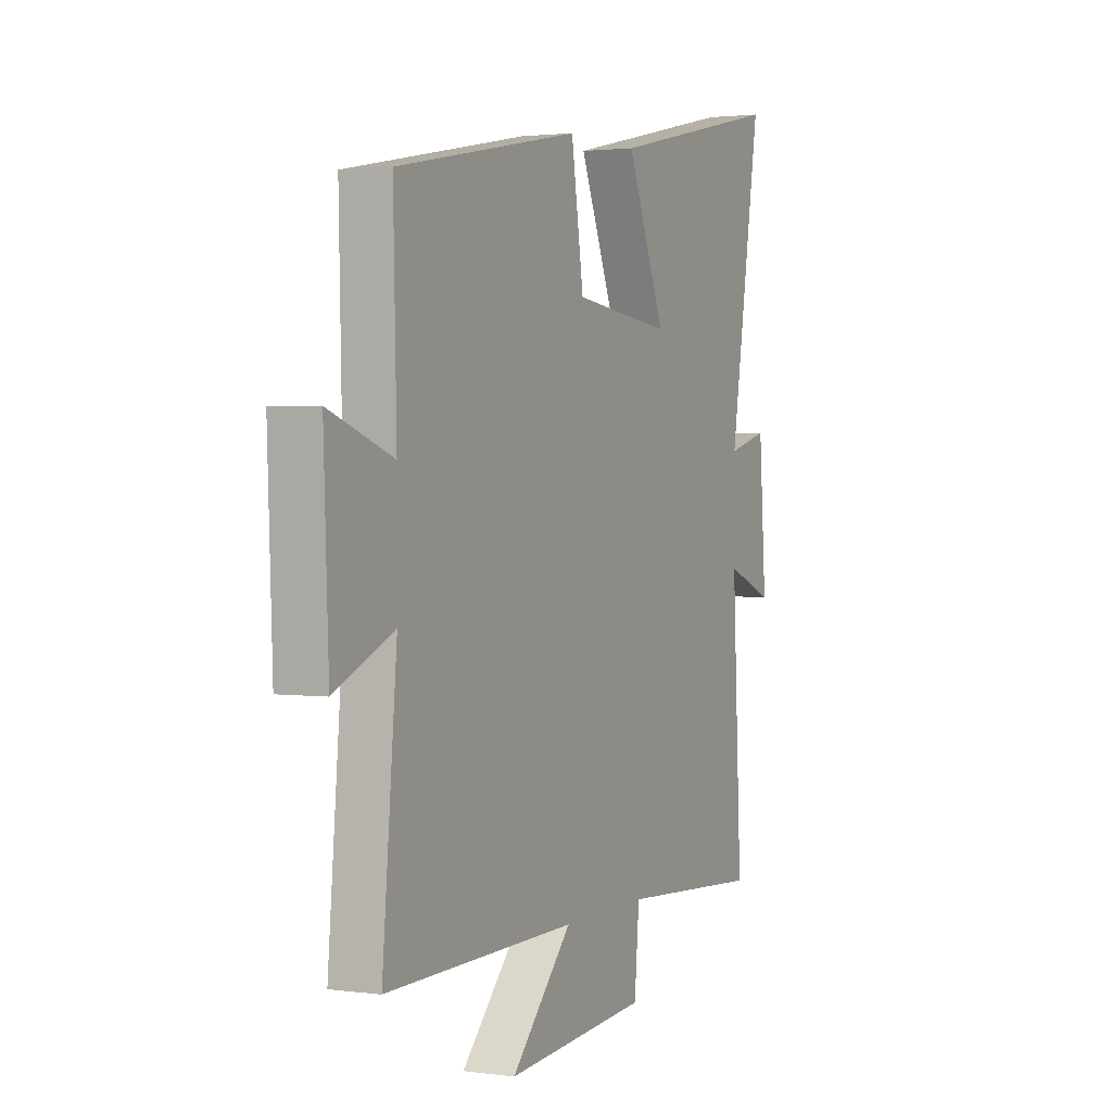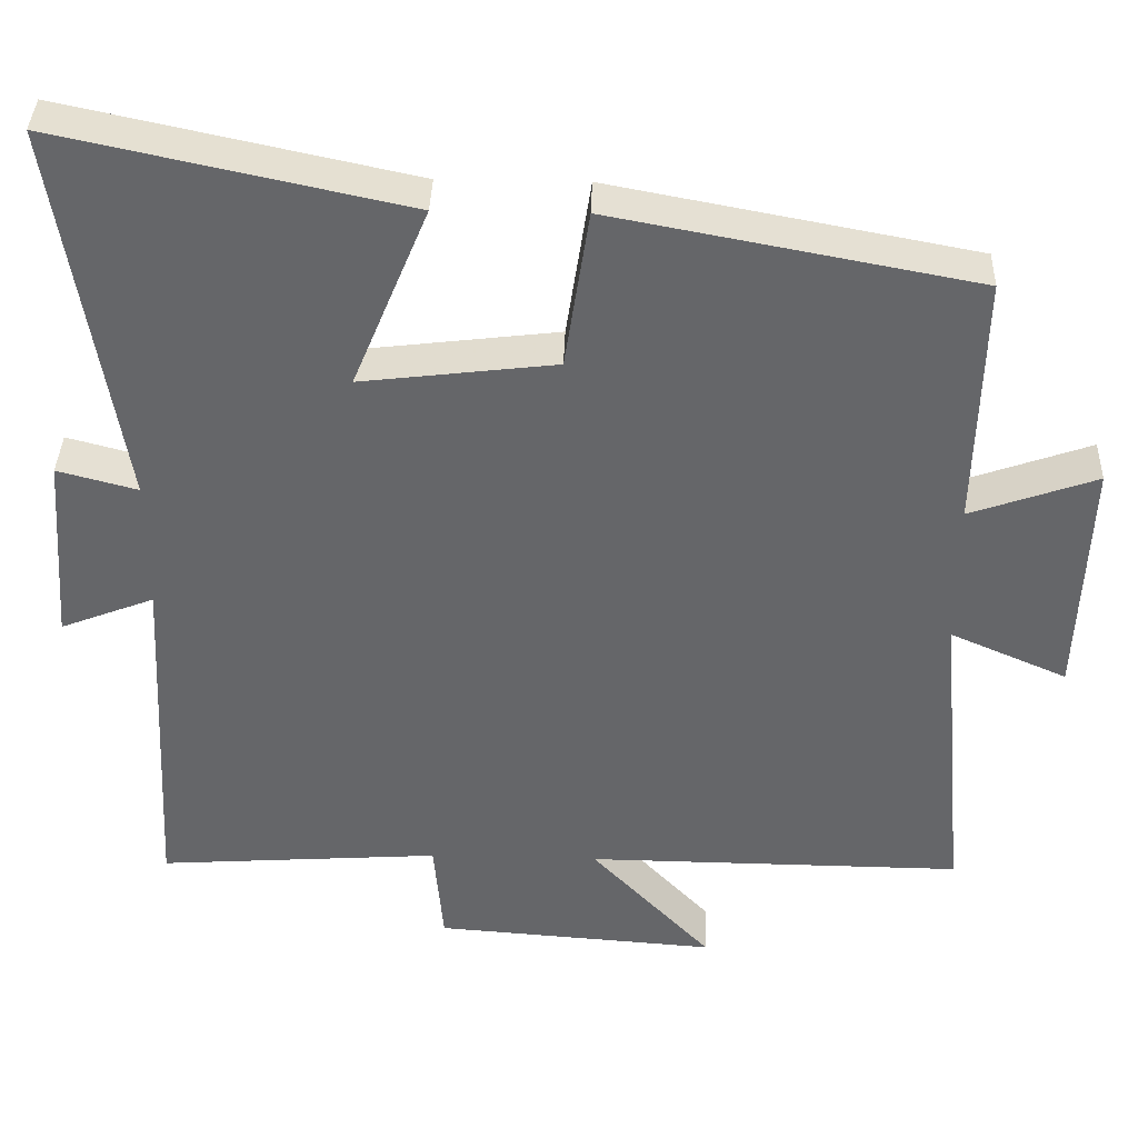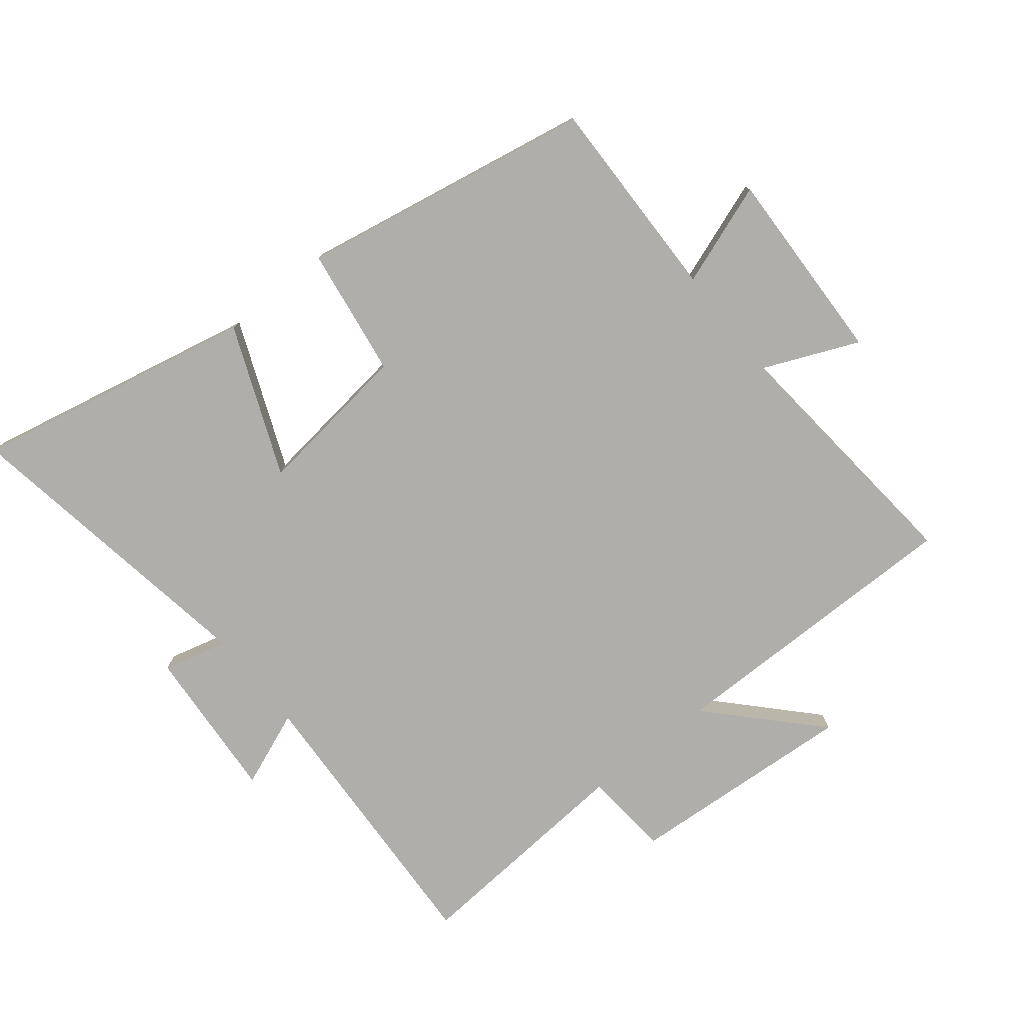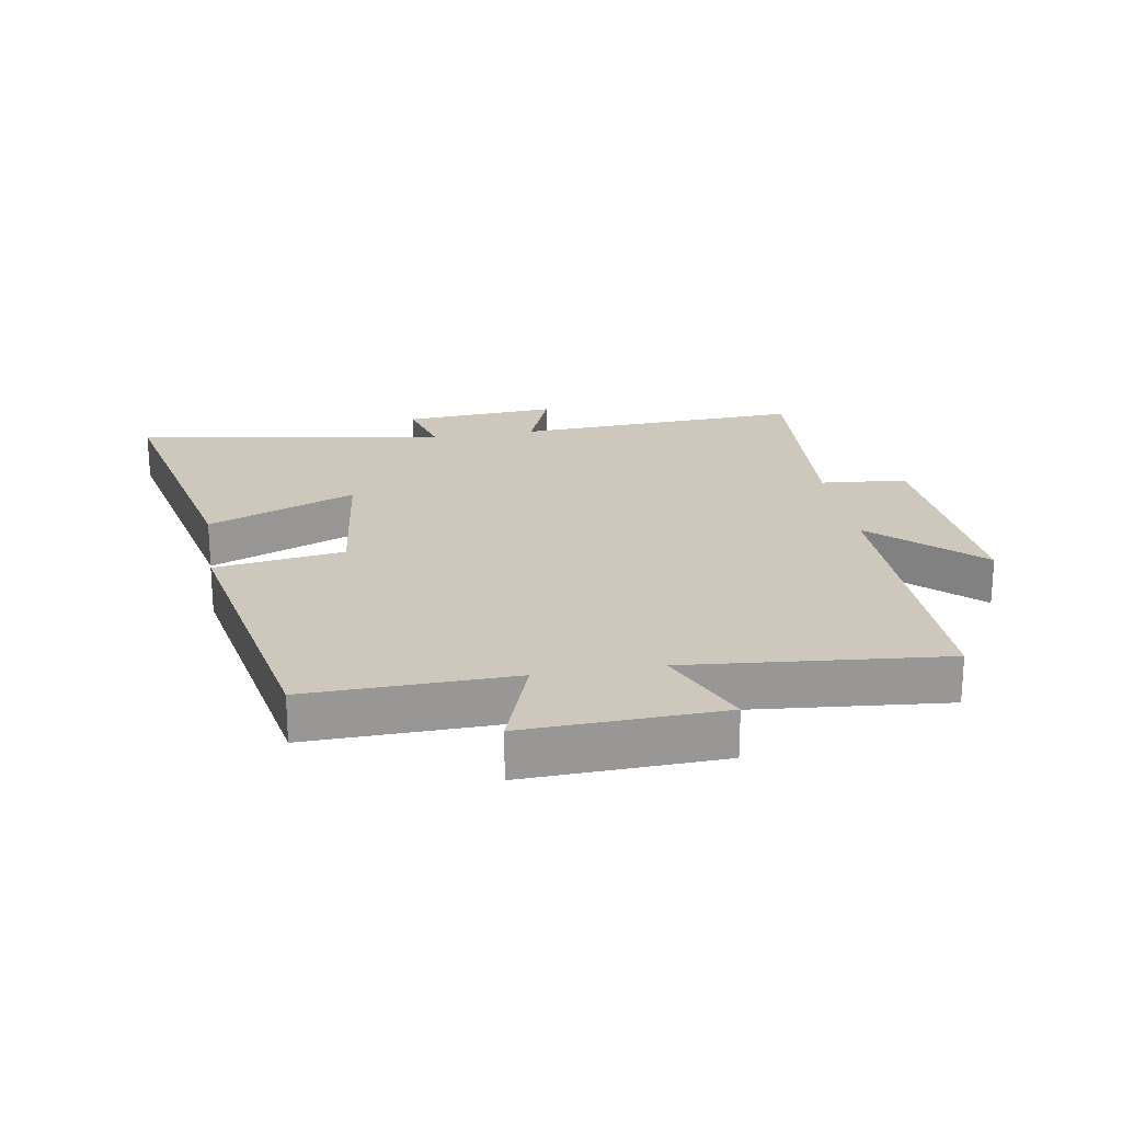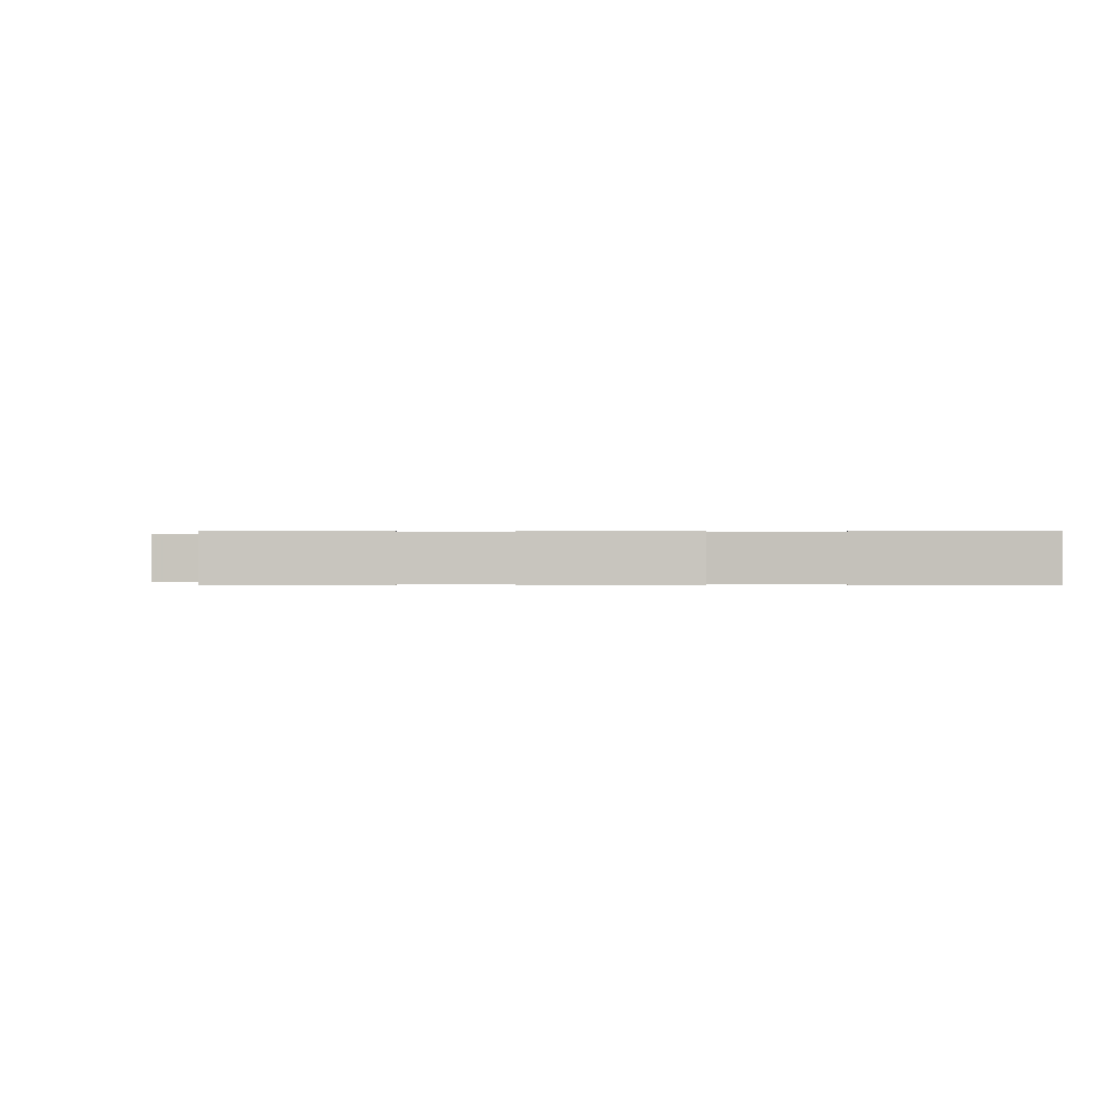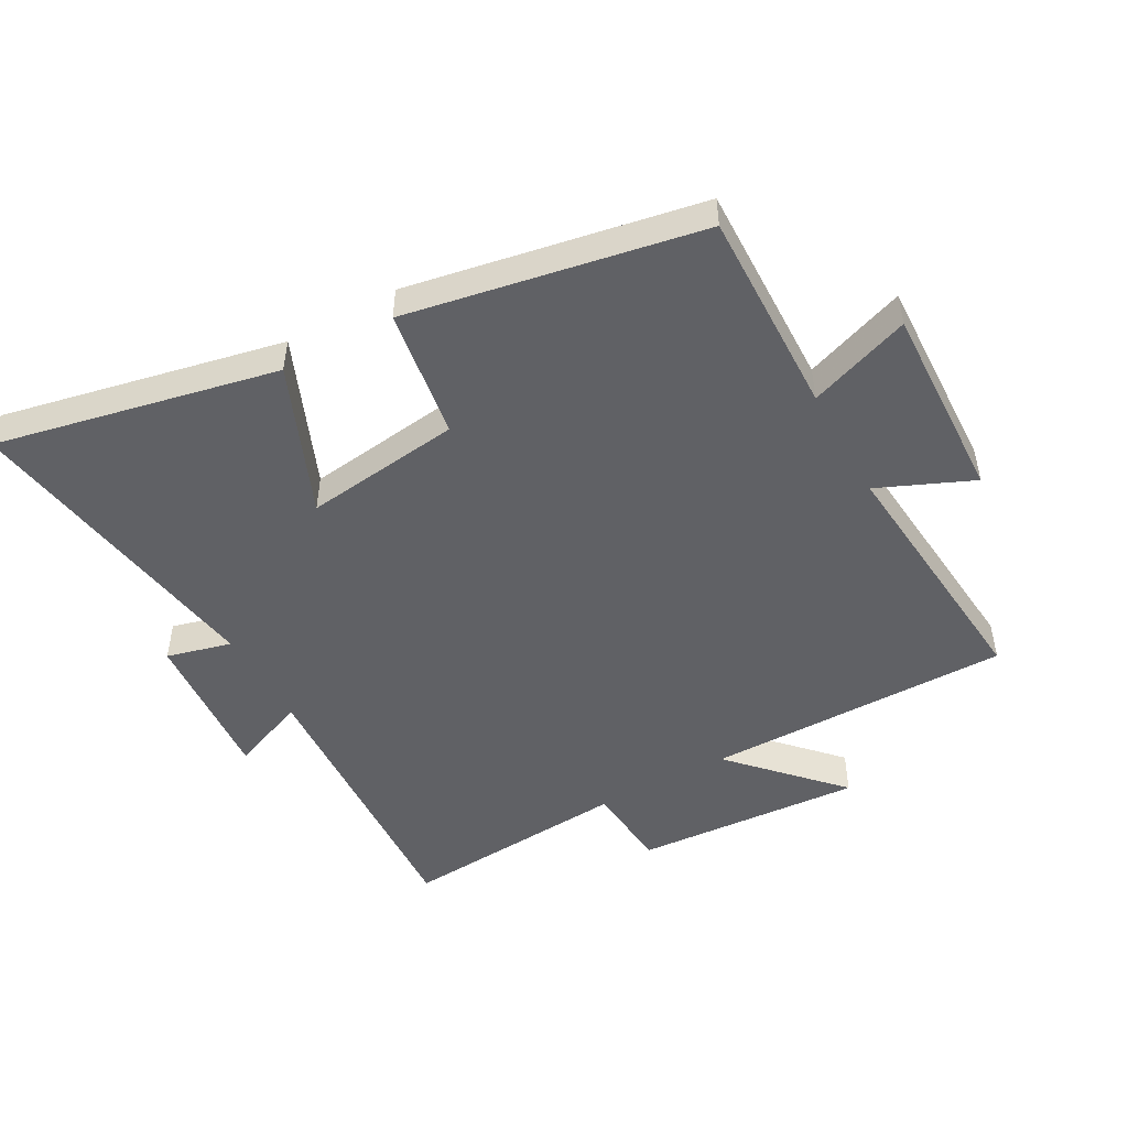
<metadata>
{"format":"obj","ext":"obj","renderer":"f3d","projection":"perspective","resolution":1024,"background":"white","views":[{"elev":2.0,"azim":115.8,"up":"+Z"},{"elev":37.9,"azim":1.8,"up":"+Z"},{"elev":-77.7,"azim":38.9,"up":"+Y"},{"elev":22.0,"azim":80.5,"up":"+Y"},{"elev":0.0,"azim":-92.4,"up":"+Y"},{"elev":-49.5,"azim":29.1,"up":"+Y"}]}
</metadata>
<code>
v 0.537 0.07 -0.504
v 0.056 0.07 -0.5
v 0.21 0.07 -0.663
v -0.15 0.07 -0.637
v -0.162 0.07 -0.5
v -0.524 0.07 -0.525
v -0.5 0.07 -0.068
v -0.62 0.07 -0.115
v -0.602 0.07 0.129
v -0.5 0.07 0.102
v -0.579 0.07 0.595
v -0.136 0.07 0.5
v -0.233 0.07 0.266
v 0.015 0.07 0.296
v 0.046 0.07 0.5
v 0.508 0.07 0.413
v 0.5 0.07 0.089
v 0.661 0.07 0.146
v 0.649 0.07 -0.164
v 0.5 0.07 -0.099
v 0.537 0 -0.504
v 0.056 0 -0.5
v 0.21 0 -0.663
v -0.15 0 -0.637
v -0.162 0 -0.5
v -0.524 0 -0.525
v -0.5 0 -0.068
v -0.62 0 -0.115
v -0.602 0 0.129
v -0.5 0 0.102
v -0.579 0 0.595
v -0.136 0 0.5
v -0.233 0 0.266
v 0.015 0 0.296
v 0.046 0 0.5
v 0.508 0 0.413
v 0.5 0 0.089
v 0.661 0 0.146
v 0.649 0 -0.164
v 0.5 0 -0.099
f 17 18 19 20
f 14 15 16 17
f 13 14 17 20
f 10 11 12 13
f 10 13 20 1
f 7 8 9 10
f 5 6 7
f 5 7 10
f 2 3 4 5
f 2 5 10
f 1 2 10
f 40 39 38 37
f 37 36 35 34
f 40 37 34 33
f 33 32 31 30
f 21 40 33 30
f 30 29 28 27
f 27 26 25
f 30 27 25
f 25 24 23 22
f 30 25 22
f 30 22 21
f 1 21 22 2
f 2 22 23 3
f 3 23 24 4
f 4 24 25 5
f 5 25 26 6
f 6 26 27 7
f 7 27 28 8
f 8 28 29 9
f 9 29 30 10
f 10 30 31 11
f 11 31 32 12
f 12 32 33 13
f 13 33 34 14
f 14 34 35 15
f 15 35 36 16
f 16 36 37 17
f 17 37 38 18
f 18 38 39 19
f 19 39 40 20
f 20 40 21 1

</code>
